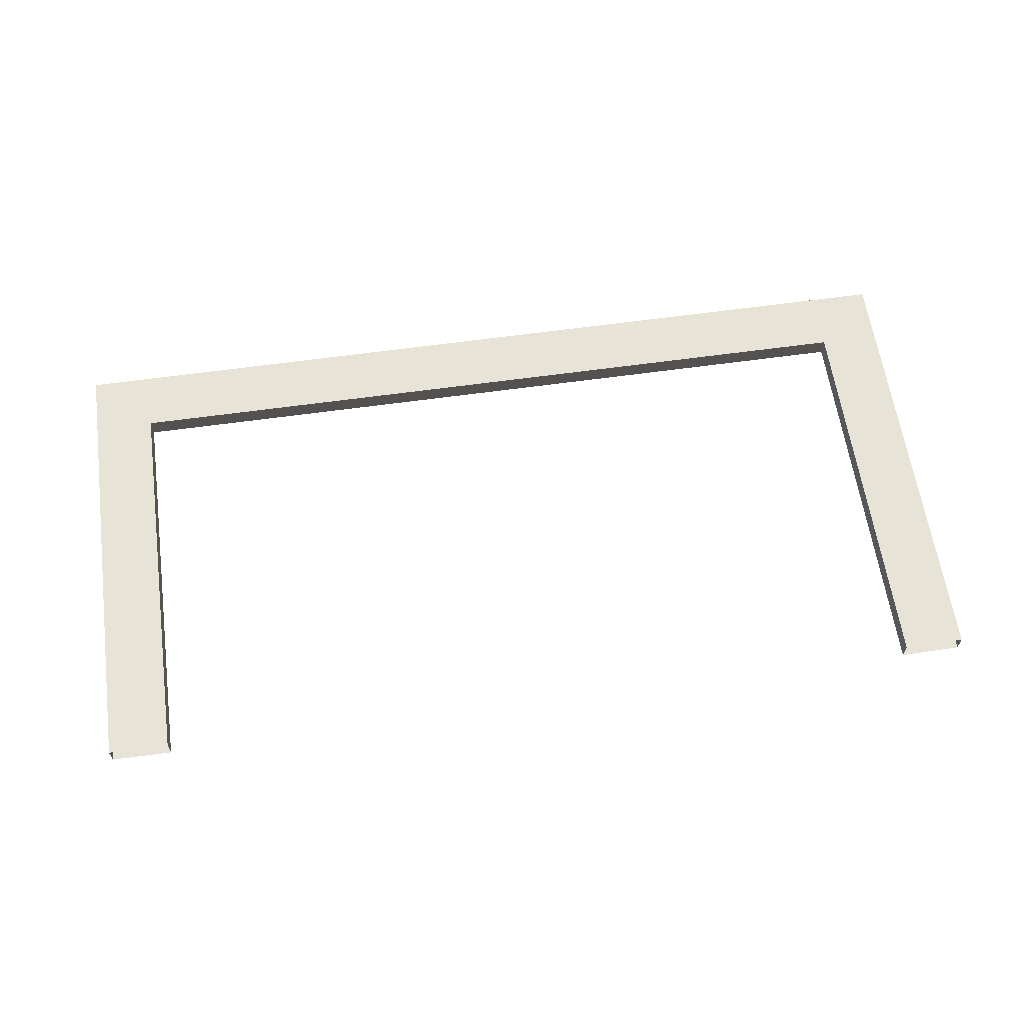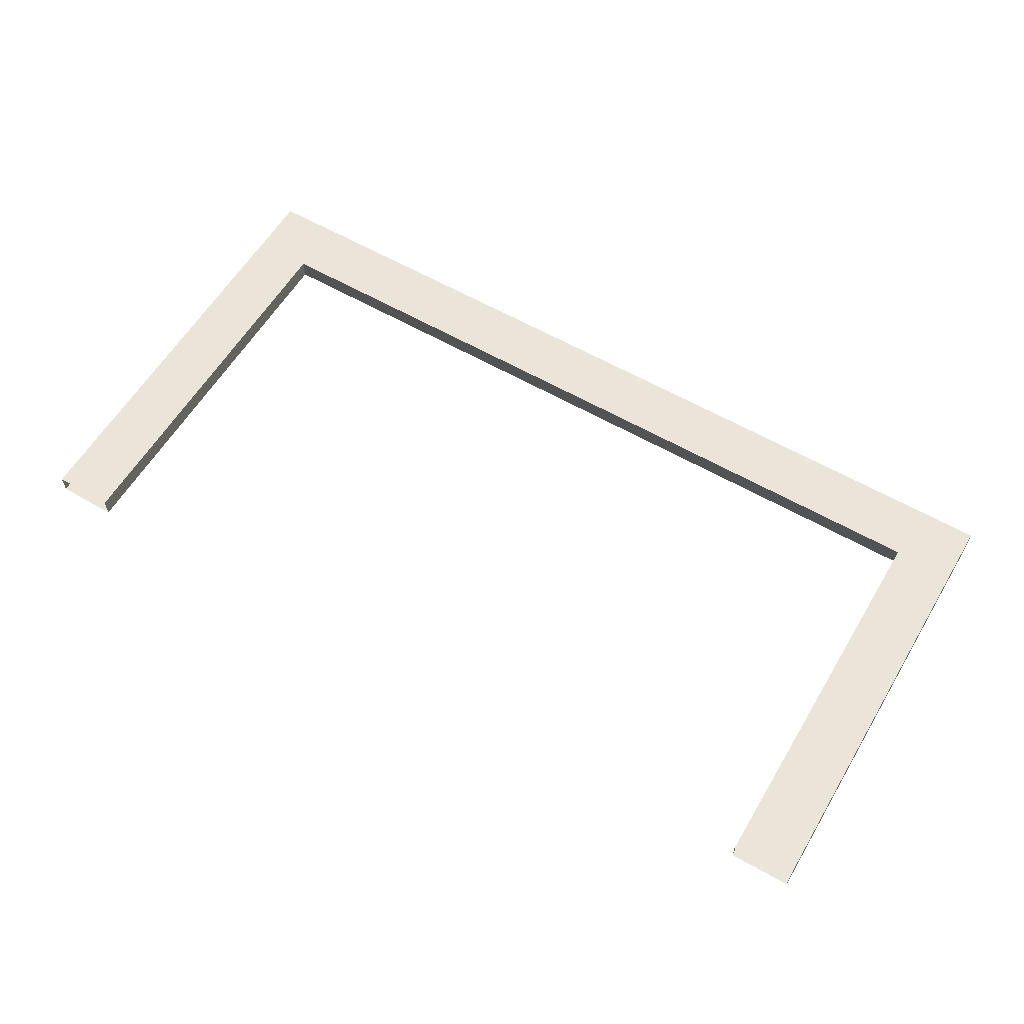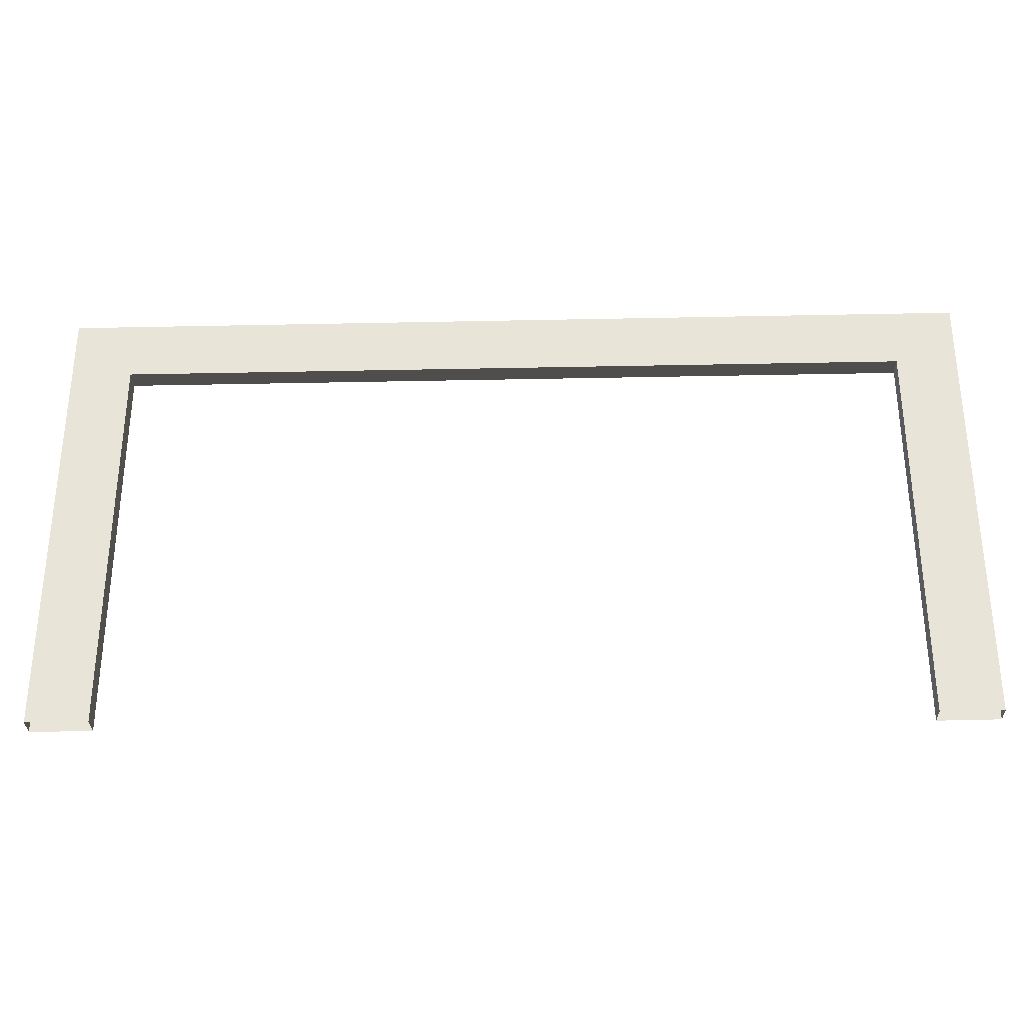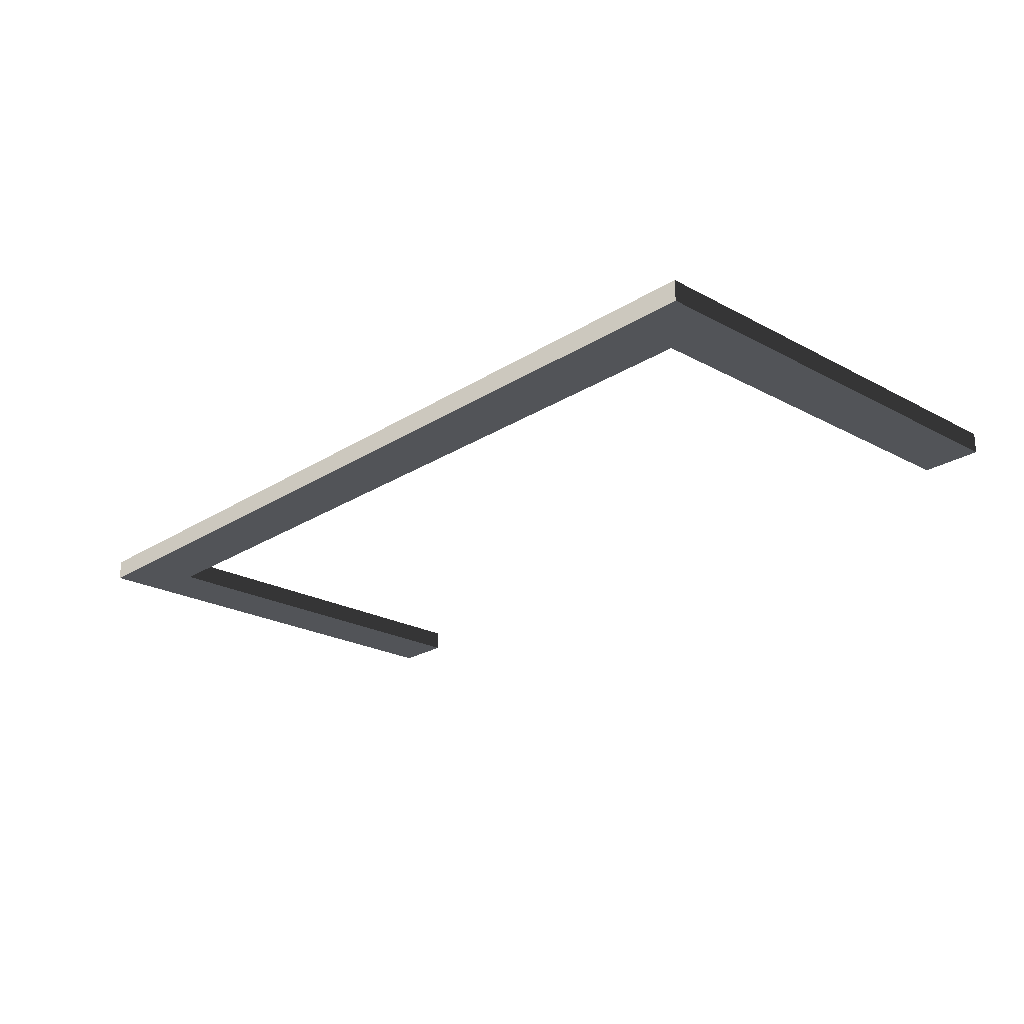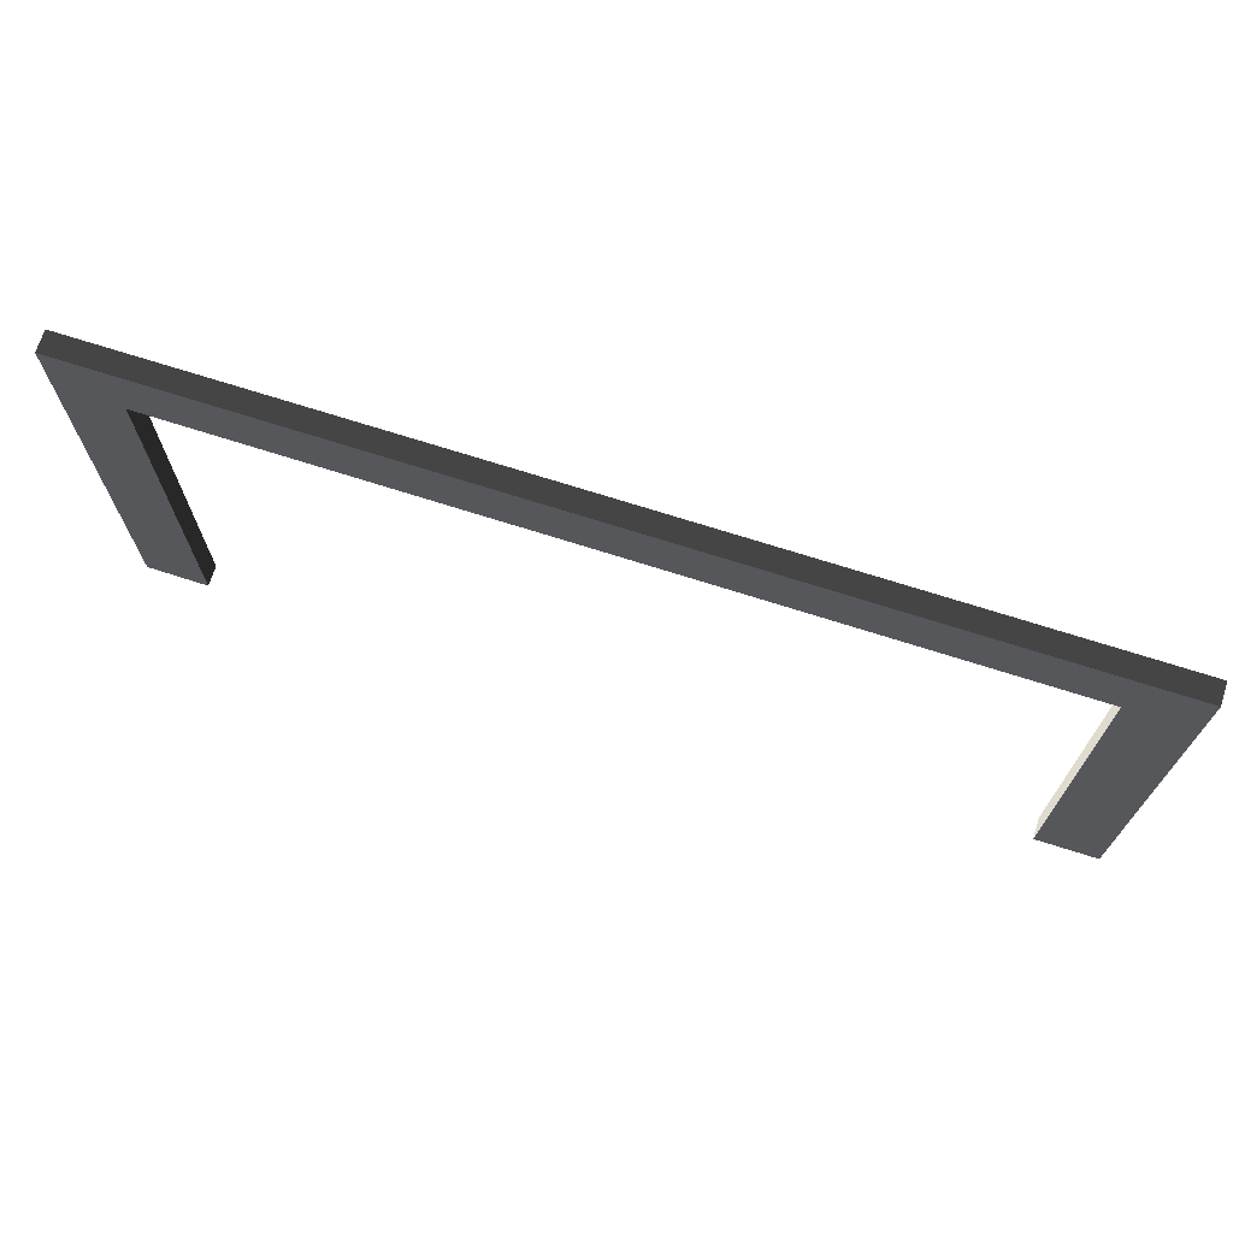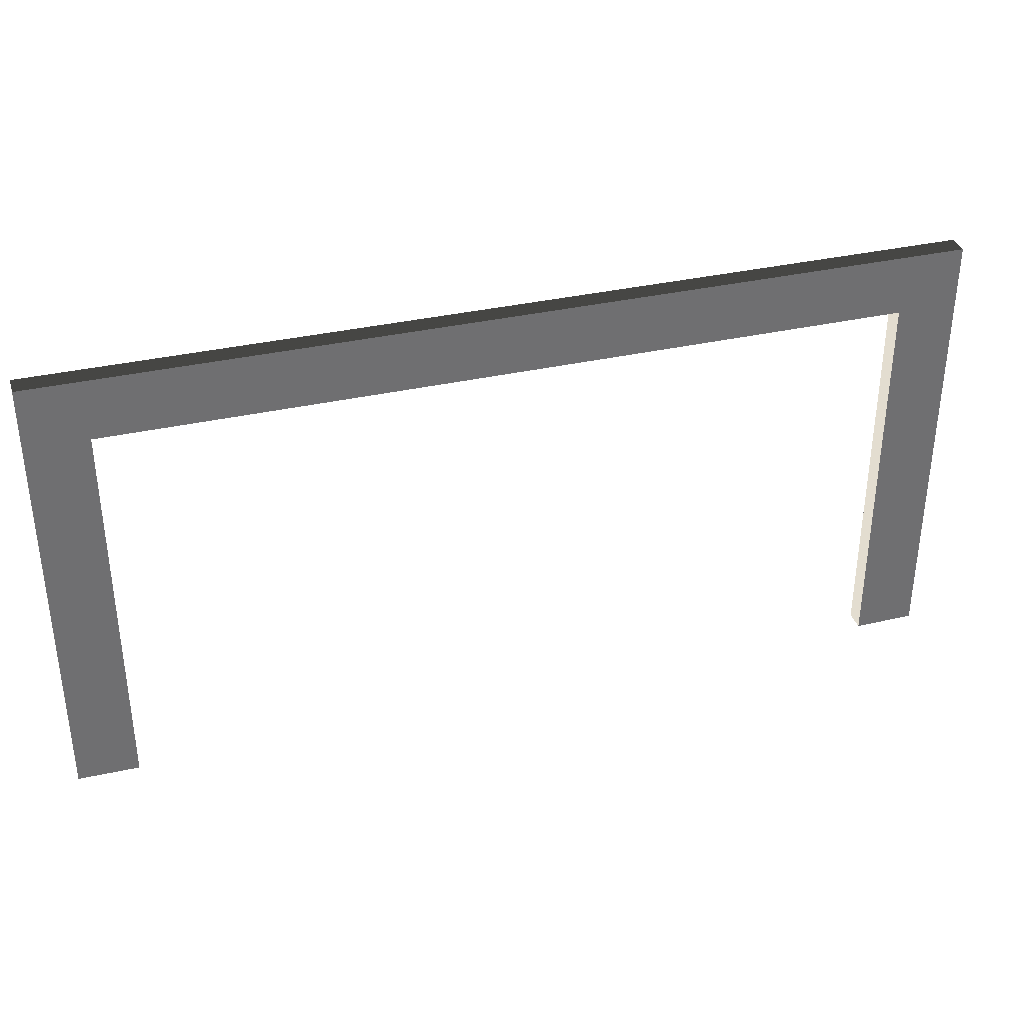
<metadata>
{"format":"obj","ext":"obj","renderer":"f3d","projection":"perspective","resolution":1024,"background":"white","views":[{"elev":61.8,"azim":171.9,"up":"+Y"},{"elev":59.3,"azim":-149.3,"up":"+Y"},{"elev":-31.2,"azim":-178.3,"up":"+Z"},{"elev":-23.1,"azim":47.3,"up":"+Y"},{"elev":70.5,"azim":17.8,"up":"+Z"},{"elev":35.5,"azim":-16.7,"up":"+Z"}]}
</metadata>
<code>
v -1.501 0.03182 1.5
v -1.301 0.03182 1.3
v 1.299 0.03182 1.3
v 1.499 0.03182 1.5
v 1.499 0.03182 1.5
v 1.299 0.03182 1.3
v 1.299 0.03182 -0.00182
v 1.499 0.03182 2.753e-16
v -1.501 0.03182 -2.758e-16
v -1.301 0.03182 -0.00182
v -1.301 0.03182 1.3
v -1.501 0.03182 1.5
v -1.501 -0.03552 1.5
v 1.499 -0.03552 1.5
v 1.299 -0.03552 1.3
v -1.301 -0.03552 1.3
v 1.499 -0.03552 1.5
v 1.499 -0.03552 2.753e-16
v 1.299 -0.03552 -0.00182
v 1.299 -0.03552 1.3
v -1.501 -0.03552 -2.758e-16
v -1.501 -0.03552 1.5
v -1.301 -0.03552 1.3
v -1.301 -0.03552 -0.00182
v -1.501 -0.03552 1.5
v -1.501 0.03182 1.5
v 1.499 0.03182 1.5
v 1.499 -0.03552 1.5
v 1.299 -0.03552 1.3
v 1.299 0.03182 1.3
v -1.301 0.03182 1.3
v -1.301 -0.03552 1.3
v 1.499 -0.03552 1.5
v 1.499 0.03182 1.5
v 1.499 0.03182 2.753e-16
v 1.499 -0.03552 2.753e-16
v 1.299 -0.03552 -0.00182
v 1.299 0.03182 -0.00182
v 1.299 0.03182 1.3
v 1.299 -0.03552 1.3
v -1.501 -0.03552 -2.758e-16
v -1.501 0.03182 -2.758e-16
v -1.501 0.03182 1.5
v -1.501 -0.03552 1.5
v -1.301 -0.03552 1.3
v -1.301 0.03182 1.3
v -1.301 0.03182 -0.00182
v -1.301 -0.03552 -0.00182
g Evac1_frame_2732_203
f 1 3 2
f 1 4 3
f 5 7 6
f 5 8 7
f 9 11 10
f 9 12 11
f 13 15 14
f 13 16 15
f 17 19 18
f 17 20 19
f 21 23 22
f 21 24 23
f 25 27 26
f 25 28 27
f 29 31 30
f 29 32 31
f 33 35 34
f 33 36 35
f 37 39 38
f 37 40 39
f 41 43 42
f 41 44 43
f 45 47 46
f 45 48 47

</code>
